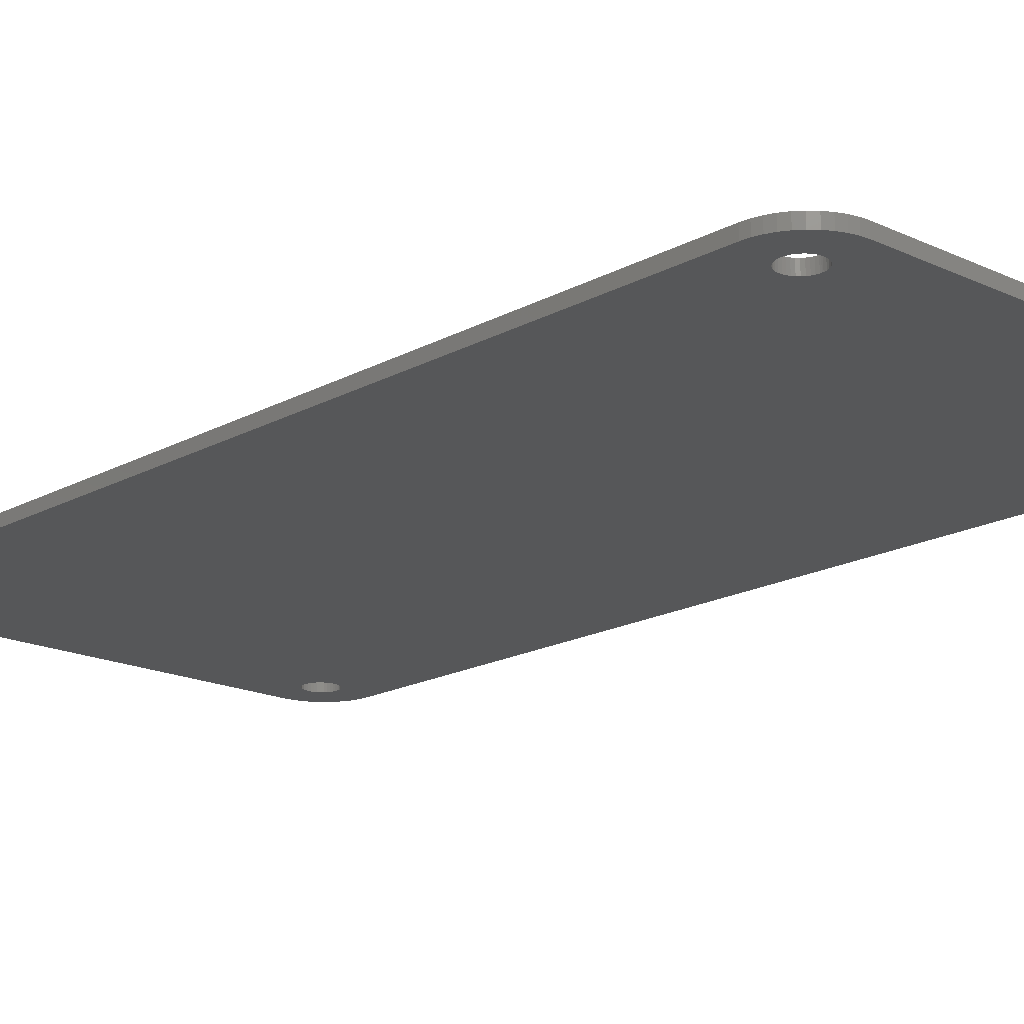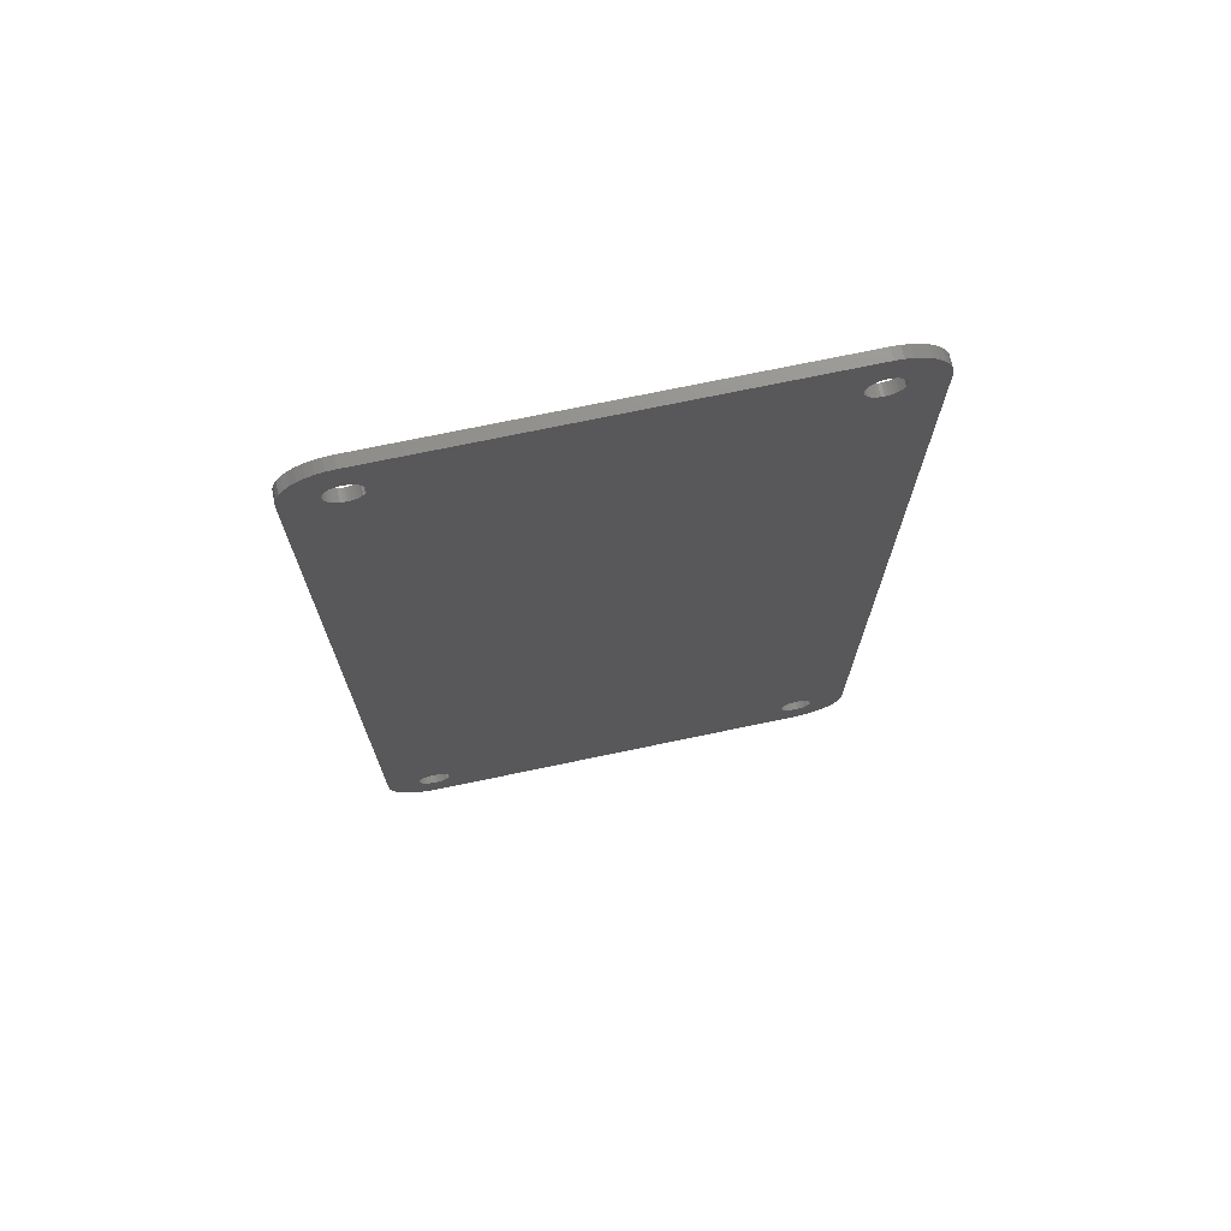
<metadata>
{"format":"stl","ext":"stl","renderer":"f3d","projection":"perspective","resolution":1024,"background":"white","views":[{"elev":-17.7,"azim":-42.9,"up":"+Z"},{"elev":73.0,"azim":168.2,"up":"+Y"}]}
</metadata>
<code>
# stl→obj: 392 verts, 796 faces
v 19.49 40.37 1
v 19.45 40.12 1
v 22.5 40.5 1
v 19.49 -40.37 1
v 19.5 -40.5 1
v 22.5 -40.5 1
v 19.37 39.88 1
v 19.24 39.66 1
v 19.08 39.46 1
v -16.76 39.66 1
v -16.92 39.46 1
v -17.11 39.29 1
v -17.32 39.16 1
v 22.44 -41.2 1
v 19.49 -40.63 1
v 22.28 -41.89 1
v 19.45 -40.88 1
v 22.01 -42.54 1
v 19.37 -41.12 1
v 21.64 -43.15 1
v 19.24 -41.34 1
v 21.18 -43.68 1
v 19.08 -41.54 1
v 20.65 -44.14 1
v 18.89 -41.71 1
v 20.04 -44.51 1
v 18.68 -41.84 1
v 19.39 -44.78 1
v 18.44 -41.93 1
v 18.7 -44.94 1
v 18.19 -41.99 1
v 17.94 -42 1
v -16.51 -40.63 1
v -16.55 -40.88 1
v 18 -45 1
v -16.63 -41.12 1
v -16.76 -41.34 1
v 18.89 39.29 1
v 18.68 39.16 1
v 18.44 39.07 1
v 17.94 39 1
v -16.55 40.12 1
v -16.63 39.88 1
v -16.92 -41.54 1
v -17.11 -41.71 1
v -18 -45 1
v -17.32 -41.84 1
v -17.56 -41.93 1
v 18.19 -39.01 1
v 18.44 -39.07 1
v -16.63 41.12 1
v -16.55 40.88 1
v 17.68 39.03 1
v 18.19 39.01 1
v -18.56 41.89 1
v -18.32 41.97 1
v -18.7 44.94 1
v 18.68 -39.16 1
v 18.89 -39.29 1
v 19.08 -39.46 1
v 19.24 -39.66 1
v -17.11 -39.29 1
v -18.06 39 1
v -17.32 -39.16 1
v -17.56 -39.07 1
v -16.92 -39.46 1
v -16.76 -39.66 1
v 17.68 -41.97 1
v -16.63 -39.88 1
v -16.55 -40.12 1
v -16.5 -40.5 1
v -16.51 -40.37 1
v 19.37 -39.88 1
v 19.45 -40.12 1
v -17.11 41.71 1
v -16.92 41.54 1
v -16.76 41.34 1
v -16.51 40.63 1
v -16.5 40.5 1
v -16.51 40.37 1
v 17.21 39.22 1
v 17.01 39.37 1
v -18 45 1
v 16.83 39.56 1
v 16.69 39.77 1
v -18.06 42 1
v -17.81 41.99 1
v 17.21 -41.78 1
v 17.01 -41.63 1
v -17.81 39.01 1
v 17.21 -39.22 1
v 17.44 39.11 1
v 17.44 41.89 1
v 17.68 41.97 1
v 18 45 1
v 17.94 42 1
v 18.7 44.94 1
v 18.19 41.99 1
v 19.39 44.78 1
v 18.44 41.93 1
v 20.04 44.51 1
v 18.68 41.84 1
v 20.65 44.14 1
v 18.89 41.71 1
v 21.18 43.68 1
v 19.08 41.54 1
v 21.64 43.15 1
v 19.24 41.34 1
v 22.01 42.54 1
v 19.37 41.12 1
v 22.28 41.89 1
v 19.45 40.88 1
v 22.44 41.2 1
v 19.49 40.63 1
v 19.5 40.5 1
v -22.5 -40.5 1
v -18.32 39.03 1
v -18.56 39.11 1
v -17.56 41.93 1
v -17.32 41.84 1
v 17.44 -41.89 1
v 17.01 -39.37 1
v 16.59 40 1
v 16.52 40.25 1
v 16.5 40.5 1
v 16.52 40.75 1
v 16.59 41 1
v 16.69 41.23 1
v -18.79 -39.22 1
v -18.56 -39.11 1
v -18.99 -39.37 1
v 16.83 -41.44 1
v 16.69 -41.23 1
v 16.59 -41 1
v -17.81 -41.99 1
v -18.06 -42 1
v -18.7 -44.94 1
v -18.32 -41.97 1
v -19.39 -44.78 1
v -18.56 -41.89 1
v -20.04 -44.51 1
v -18.79 -41.78 1
v -20.65 -44.14 1
v -22.5 40.5 1
v -18.79 39.22 1
v -18.99 39.37 1
v -19.17 39.56 1
v -19.31 39.77 1
v -19.41 40 1
v 16.52 -40.75 1
v 16.5 -40.5 1
v 16.52 -40.25 1
v 17.44 -39.11 1
v 17.68 -39.03 1
v 17.94 -39 1
v 16.83 41.44 1
v 17.01 41.63 1
v 17.21 41.78 1
v -21.18 -43.68 1
v -18.99 -41.63 1
v -21.64 -43.15 1
v -19.17 -41.44 1
v -22.01 -42.54 1
v -19.31 -41.23 1
v -22.28 -41.89 1
v -19.41 -41 1
v -22.44 -41.2 1
v -19.48 -40.75 1
v -19.5 -40.5 1
v -19.48 -40.25 1
v -18.32 -39.03 1
v -18.06 -39 1
v -17.81 -39.01 1
v 16.59 -40 1
v 16.69 -39.77 1
v 16.83 -39.56 1
v -17.56 39.07 1
v -19.41 -40 1
v -19.31 -39.77 1
v -19.17 -39.56 1
v -19.48 40.25 1
v -19.5 40.5 1
v -22.44 41.2 1
v -19.48 40.75 1
v -22.28 41.89 1
v -19.41 41 1
v -22.01 42.54 1
v -19.31 41.23 1
v -21.64 43.15 1
v -19.17 41.44 1
v -21.18 43.68 1
v -18.99 41.63 1
v -20.65 44.14 1
v -18.79 41.78 1
v -20.04 44.51 1
v -19.39 44.78 1
v -17.32 -41.84 0
v 16.83 -39.56 0
v 16.69 -39.77 0
v 17.44 39.11 0
v 17.68 39.03 0
v 22.5 -40.5 0
v 17.44 -39.11 0
v 17.68 -39.03 0
v 17.94 -39 0
v 17.21 -39.22 0
v 17.01 -39.37 0
v -18.56 -41.89 0
v -18.32 -41.97 0
v -18.7 -44.94 0
v 17.21 39.22 0
v 17.94 39 0
v 18.19 39.01 0
v 18.44 39.07 0
v 18.68 -39.16 0
v 18.44 -39.07 0
v -17.32 39.16 0
v -16.92 39.46 0
v -16.76 39.66 0
v 16.69 39.77 0
v -17.11 39.29 0
v 18.68 39.16 0
v 18.89 39.29 0
v 22.5 40.5 0
v 19.08 39.46 0
v 16.83 41.44 0
v 16.69 41.23 0
v -18 45 0
v 19.49 -40.37 0
v 19.45 -40.12 0
v 19.37 -39.88 0
v 19.24 -39.66 0
v 19.08 -39.46 0
v 18.89 -39.29 0
v -22.5 40.5 0
v -19.5 40.5 0
v -19.48 40.25 0
v -16.63 39.88 0
v -16.55 40.12 0
v 16.59 40 0
v 19.24 39.66 0
v 19.37 39.88 0
v 19.45 40.12 0
v -16.92 -39.46 0
v -17.11 -39.29 0
v 16.83 39.56 0
v 17.01 39.37 0
v -17.32 41.84 0
v -17.56 41.93 0
v -18 -45 0
v -18.06 -42 0
v -17.81 -41.99 0
v 16.69 -41.23 0
v 16.83 -41.44 0
v 17.01 -41.63 0
v 18 -45 0
v 17.21 -41.78 0
v 17.44 -41.89 0
v -17.11 -41.71 0
v -16.92 -41.54 0
v -16.76 -41.34 0
v -16.76 -39.66 0
v -16.63 -39.88 0
v -16.55 -40.12 0
v 18.19 -39.01 0
v -19.41 40 0
v -19.31 39.77 0
v -22.5 -40.5 0
v -19.17 39.56 0
v -18.99 39.37 0
v -19.39 -44.78 0
v -20.04 -44.51 0
v -18.79 -41.78 0
v -20.65 -44.14 0
v -18.99 -41.63 0
v -21.18 -43.68 0
v -19.17 -41.44 0
v -21.64 -43.15 0
v -19.31 -41.23 0
v -22.01 -42.54 0
v -19.41 -41 0
v -22.28 -41.89 0
v -19.48 -40.75 0
v -22.44 -41.2 0
v -19.5 -40.5 0
v -19.48 -40.25 0
v -19.41 -40 0
v 16.52 40.25 0
v -16.51 40.37 0
v 16.5 40.5 0
v -16.55 40.88 0
v -16.63 41.12 0
v 16.59 -40 0
v 16.52 -40.25 0
v -17.56 -41.93 0
v 16.5 -40.5 0
v 16.52 -40.75 0
v 16.59 -41 0
v 17.68 -41.97 0
v 17.94 -42 0
v 18.7 -44.94 0
v 18.19 -41.99 0
v 19.39 -44.78 0
v 18.44 -41.93 0
v 20.04 -44.51 0
v 18.68 -41.84 0
v 20.65 -44.14 0
v 18.89 -41.71 0
v 21.18 -43.68 0
v 19.08 -41.54 0
v 21.64 -43.15 0
v 19.24 -41.34 0
v 22.01 -42.54 0
v 19.37 -41.12 0
v 22.28 -41.89 0
v 19.45 -40.88 0
v 22.44 -41.2 0
v 19.49 -40.63 0
v 19.5 -40.5 0
v -16.63 -41.12 0
v -16.55 -40.88 0
v -16.51 -40.63 0
v -18.79 39.22 0
v -18.56 39.11 0
v -18.32 39.03 0
v -18.56 -39.11 0
v -18.79 -39.22 0
v -18.99 -39.37 0
v -19.17 -39.56 0
v -19.31 -39.77 0
v -16.5 40.5 0
v -16.51 40.63 0
v 16.52 40.75 0
v 16.59 41 0
v -16.76 41.34 0
v -16.92 41.54 0
v -17.11 41.71 0
v -19.48 40.75 0
v -22.44 41.2 0
v -19.41 41 0
v -22.28 41.89 0
v -19.31 41.23 0
v -22.01 42.54 0
v -19.17 41.44 0
v -21.64 43.15 0
v -18.99 41.63 0
v -21.18 43.68 0
v -18.79 41.78 0
v -16.5 -40.5 0
v -16.51 -40.37 0
v -17.32 -39.16 0
v -17.56 -39.07 0
v -17.56 39.07 0
v -17.81 39.01 0
v -17.81 -39.01 0
v -18.06 -39 0
v -18.32 -39.03 0
v 19.49 40.37 0
v 19.5 40.5 0
v 22.44 41.2 0
v 19.49 40.63 0
v 22.28 41.89 0
v 19.45 40.88 0
v 22.01 42.54 0
v 19.37 41.12 0
v 21.64 43.15 0
v 19.24 41.34 0
v 21.18 43.68 0
v 19.08 41.54 0
v 20.65 44.14 0
v 18.89 41.71 0
v 20.04 44.51 0
v 18.68 41.84 0
v 19.39 44.78 0
v 18.44 41.93 0
v 18.7 44.94 0
v 18.19 41.99 0
v 18 45 0
v 17.94 42 0
v 17.68 41.97 0
v 17.44 41.89 0
v 17.21 41.78 0
v 17.01 41.63 0
v -18.06 39 0
v -17.81 41.99 0
v -18.06 42 0
v -18.7 44.94 0
v -18.32 41.97 0
v -19.39 44.78 0
v -18.56 41.89 0
v -20.04 44.51 0
v -20.65 44.14 0
f 1 2 3
f 4 5 6
f 2 7 3
f 3 7 8
f 3 8 6
f 6 8 9
f 10 11 6
f 6 11 12
f 6 12 13
f 6 5 14
f 14 5 15
f 14 15 16
f 16 15 17
f 16 17 18
f 18 17 19
f 18 19 20
f 20 19 21
f 20 21 22
f 22 21 23
f 22 23 24
f 24 23 25
f 24 25 26
f 26 25 27
f 26 27 28
f 28 27 29
f 28 29 30
f 30 29 31
f 30 31 32
f 33 34 35
f 35 34 36
f 35 36 37
f 9 38 6
f 6 38 39
f 6 39 40
f 41 42 43
f 37 44 35
f 35 44 45
f 35 45 46
f 46 45 47
f 46 47 48
f 49 50 13
f 51 52 53
f 40 54 6
f 6 54 41
f 6 41 10
f 10 41 43
f 55 56 57
f 50 58 13
f 13 58 59
f 13 59 6
f 6 59 60
f 6 60 61
f 62 63 64
f 64 63 65
f 66 67 68
f 68 67 69
f 68 69 70
f 35 30 33
f 33 30 32
f 33 32 71
f 71 32 68
f 71 68 72
f 72 68 70
f 61 73 6
f 6 73 74
f 6 74 4
f 75 76 53
f 53 76 77
f 53 77 51
f 52 78 53
f 53 78 79
f 53 79 41
f 41 79 80
f 41 80 42
f 81 82 83
f 83 82 84
f 83 84 85
f 57 56 83
f 83 56 86
f 83 86 87
f 88 89 62
f 90 63 91
f 75 53 83
f 83 53 92
f 83 92 81
f 93 94 95
f 95 94 96
f 95 96 97
f 97 96 98
f 97 98 99
f 99 98 100
f 99 100 101
f 101 100 102
f 101 102 103
f 103 102 104
f 103 104 105
f 105 104 106
f 105 106 107
f 107 106 108
f 107 108 109
f 109 108 110
f 109 110 111
f 111 110 112
f 111 112 113
f 113 112 114
f 113 114 3
f 3 114 115
f 3 115 1
f 116 117 118
f 87 119 83
f 83 119 120
f 83 120 75
f 66 68 62
f 62 68 121
f 62 121 88
f 91 63 122
f 85 123 83
f 83 123 124
f 83 124 125
f 125 126 83
f 83 126 127
f 83 127 128
f 129 130 117
f 129 117 131
f 89 132 62
f 62 132 133
f 62 133 134
f 48 135 46
f 46 135 136
f 46 136 137
f 137 136 138
f 137 138 139
f 139 138 140
f 139 140 141
f 141 140 142
f 141 142 143
f 116 118 144
f 144 118 145
f 144 145 146
f 146 147 144
f 144 147 148
f 144 148 149
f 134 150 62
f 62 150 151
f 62 151 152
f 153 154 13
f 13 154 155
f 13 155 49
f 128 156 83
f 83 156 157
f 83 157 95
f 95 157 158
f 95 158 93
f 143 142 159
f 159 142 160
f 159 160 161
f 161 160 162
f 161 162 163
f 163 162 164
f 163 164 165
f 165 164 166
f 165 166 167
f 167 166 168
f 167 168 116
f 116 168 169
f 116 169 170
f 130 171 117
f 117 171 172
f 117 172 63
f 63 172 173
f 63 173 65
f 152 174 62
f 62 174 175
f 62 175 63
f 63 175 176
f 63 176 122
f 153 13 91
f 91 13 177
f 91 177 90
f 170 178 116
f 116 178 179
f 116 179 117
f 117 179 180
f 117 180 131
f 149 181 144
f 144 181 182
f 144 182 183
f 183 182 184
f 183 184 185
f 185 184 186
f 185 186 187
f 187 186 188
f 187 188 189
f 189 188 190
f 189 190 191
f 191 190 192
f 191 192 193
f 193 192 194
f 193 194 195
f 195 194 55
f 195 55 196
f 196 55 57
f 197 198 199
f 200 201 202
f 203 197 204
f 204 197 205
f 203 206 197
f 197 206 207
f 197 207 198
f 208 209 210
f 200 202 211
f 201 212 202
f 202 212 213
f 202 213 214
f 215 216 217
f 218 219 220
f 218 220 221
f 214 222 202
f 202 222 223
f 202 223 224
f 224 223 225
f 226 227 228
f 229 230 202
f 202 230 231
f 231 232 202
f 202 232 233
f 202 233 217
f 217 233 234
f 217 234 215
f 235 236 237
f 219 238 220
f 220 238 239
f 220 239 240
f 225 241 224
f 224 241 242
f 224 242 243
f 244 245 217
f 221 220 217
f 217 220 246
f 217 246 202
f 202 246 247
f 202 247 211
f 228 248 249
f 210 209 250
f 250 209 251
f 250 251 252
f 253 254 250
f 250 254 255
f 250 255 256
f 256 255 257
f 256 257 258
f 197 259 205
f 205 259 260
f 205 260 261
f 262 205 263
f 263 205 264
f 216 265 217
f 217 265 205
f 217 205 244
f 244 205 262
f 237 266 235
f 235 266 267
f 235 267 268
f 268 267 269
f 268 269 270
f 210 271 208
f 208 271 272
f 208 272 273
f 273 272 274
f 273 274 275
f 275 274 276
f 275 276 277
f 277 276 278
f 277 278 279
f 279 278 280
f 279 280 281
f 281 280 282
f 281 282 283
f 283 282 284
f 283 284 285
f 285 284 268
f 285 268 286
f 286 268 287
f 240 239 288
f 288 239 289
f 288 289 290
f 227 291 292
f 199 293 197
f 197 293 294
f 197 294 295
f 295 294 296
f 295 296 252
f 252 296 297
f 252 297 250
f 250 297 298
f 250 298 253
f 258 299 256
f 256 299 300
f 256 300 301
f 301 300 302
f 301 302 303
f 303 302 304
f 303 304 305
f 305 304 306
f 305 306 307
f 307 306 308
f 307 308 309
f 309 308 310
f 309 310 311
f 311 310 312
f 311 312 313
f 313 312 314
f 313 314 315
f 315 314 316
f 315 316 317
f 317 316 318
f 317 318 202
f 202 318 319
f 202 319 229
f 261 320 205
f 205 320 321
f 205 321 322
f 270 323 268
f 268 323 324
f 268 324 325
f 325 326 327
f 327 328 325
f 325 328 329
f 325 329 268
f 268 329 330
f 268 330 287
f 289 331 290
f 290 331 332
f 290 332 333
f 333 332 291
f 333 291 334
f 334 291 227
f 292 335 227
f 227 335 336
f 227 336 228
f 228 336 337
f 228 337 248
f 236 235 338
f 338 235 339
f 338 339 340
f 340 339 341
f 340 341 342
f 342 341 343
f 342 343 344
f 344 343 345
f 344 345 346
f 346 345 347
f 346 347 348
f 322 349 205
f 205 349 350
f 205 350 264
f 245 351 217
f 217 351 352
f 217 352 353
f 353 352 354
f 355 356 325
f 325 356 357
f 325 357 326
f 243 358 224
f 224 358 359
f 224 359 360
f 360 359 361
f 360 361 362
f 362 361 363
f 362 363 364
f 364 363 365
f 364 365 366
f 366 365 367
f 366 367 368
f 368 367 369
f 368 369 370
f 370 369 371
f 370 371 372
f 372 371 373
f 372 373 374
f 374 373 375
f 374 375 376
f 376 375 377
f 376 377 378
f 378 377 379
f 378 379 380
f 380 381 378
f 378 381 382
f 378 382 228
f 228 382 383
f 228 383 226
f 355 325 352
f 352 325 384
f 352 384 354
f 249 385 228
f 228 385 386
f 228 386 387
f 387 386 388
f 387 388 389
f 389 388 390
f 389 390 391
f 391 390 348
f 391 348 392
f 392 348 347
f 83 228 387
f 83 387 57
f 57 387 389
f 57 389 196
f 196 389 391
f 196 391 195
f 195 391 392
f 195 392 193
f 193 392 347
f 193 347 191
f 191 347 345
f 191 345 189
f 189 345 343
f 189 343 187
f 187 343 341
f 187 341 185
f 185 341 339
f 185 339 183
f 183 339 235
f 183 235 144
f 116 144 268
f 268 144 235
f 116 268 284
f 116 284 167
f 167 284 282
f 167 282 165
f 165 282 280
f 165 280 163
f 163 280 278
f 163 278 161
f 161 278 276
f 161 276 159
f 159 276 274
f 159 274 143
f 143 274 272
f 143 272 141
f 141 272 271
f 141 271 139
f 139 271 210
f 139 210 137
f 137 210 250
f 137 250 46
f 35 46 256
f 256 46 250
f 35 256 301
f 35 301 30
f 30 301 303
f 30 303 28
f 28 303 305
f 28 305 26
f 26 305 307
f 26 307 24
f 24 307 309
f 24 309 22
f 22 309 311
f 22 311 20
f 20 311 313
f 20 313 18
f 18 313 315
f 18 315 16
f 16 315 317
f 16 317 14
f 14 317 202
f 14 202 6
f 3 6 224
f 224 6 202
f 3 224 360
f 3 360 113
f 113 360 362
f 113 362 111
f 111 362 364
f 111 364 109
f 109 364 366
f 109 366 107
f 107 366 368
f 107 368 105
f 105 368 370
f 105 370 103
f 103 370 372
f 103 372 101
f 101 372 374
f 101 374 99
f 99 374 376
f 99 376 97
f 97 376 378
f 97 378 95
f 83 95 228
f 228 95 378
f 80 79 331
f 331 79 332
f 331 289 80
f 80 289 239
f 80 239 42
f 42 239 238
f 42 238 43
f 43 238 219
f 43 219 10
f 10 219 218
f 10 218 11
f 11 218 221
f 11 221 12
f 12 221 217
f 12 217 13
f 13 217 353
f 13 353 177
f 177 353 354
f 177 354 90
f 90 354 384
f 90 384 63
f 63 384 325
f 63 325 117
f 117 325 324
f 117 324 118
f 118 324 323
f 118 323 145
f 145 323 270
f 145 270 146
f 146 270 269
f 146 269 147
f 147 269 267
f 147 267 148
f 148 267 266
f 148 266 149
f 149 266 237
f 149 237 181
f 181 237 236
f 181 236 182
f 182 236 338
f 182 338 184
f 184 338 340
f 184 340 186
f 186 340 342
f 186 342 188
f 188 342 344
f 188 344 190
f 190 344 346
f 190 346 192
f 192 346 348
f 192 348 194
f 194 348 390
f 194 390 55
f 55 390 388
f 55 388 56
f 56 388 386
f 56 386 86
f 86 386 385
f 86 385 87
f 87 385 249
f 87 249 119
f 119 249 248
f 119 248 120
f 120 248 337
f 120 337 75
f 75 337 336
f 75 336 76
f 76 336 335
f 76 335 77
f 77 335 292
f 77 292 51
f 51 292 291
f 51 291 52
f 52 291 332
f 52 332 78
f 78 332 79
f 1 115 359
f 359 115 361
f 359 358 1
f 1 358 243
f 1 243 2
f 2 243 242
f 2 242 7
f 7 242 241
f 7 241 8
f 8 241 225
f 8 225 9
f 9 225 223
f 9 223 38
f 38 223 222
f 38 222 39
f 39 222 214
f 39 214 40
f 40 214 213
f 40 213 54
f 54 213 212
f 54 212 41
f 41 212 201
f 41 201 53
f 53 201 200
f 53 200 92
f 92 200 211
f 92 211 81
f 81 211 247
f 81 247 82
f 82 247 246
f 82 246 84
f 84 246 220
f 84 220 85
f 85 220 240
f 85 240 123
f 123 240 288
f 123 288 124
f 124 288 290
f 124 290 125
f 125 290 333
f 125 333 126
f 126 333 334
f 126 334 127
f 127 334 227
f 127 227 128
f 128 227 226
f 128 226 156
f 156 226 383
f 156 383 157
f 157 383 382
f 157 382 158
f 158 382 381
f 158 381 93
f 93 381 380
f 93 380 94
f 94 380 379
f 94 379 96
f 96 379 377
f 96 377 98
f 98 377 375
f 98 375 100
f 100 375 373
f 100 373 102
f 102 373 371
f 102 371 104
f 104 371 369
f 104 369 106
f 106 369 367
f 106 367 108
f 108 367 365
f 108 365 110
f 110 365 363
f 110 363 112
f 112 363 361
f 112 361 114
f 114 361 115
f 33 71 349
f 349 71 350
f 349 322 33
f 33 322 321
f 33 321 34
f 34 321 320
f 34 320 36
f 36 320 261
f 36 261 37
f 37 261 260
f 37 260 44
f 44 260 259
f 44 259 45
f 45 259 197
f 45 197 47
f 47 197 295
f 47 295 48
f 48 295 252
f 48 252 135
f 135 252 251
f 135 251 136
f 136 251 209
f 136 209 138
f 138 209 208
f 138 208 140
f 140 208 273
f 140 273 142
f 142 273 275
f 142 275 160
f 160 275 277
f 160 277 162
f 162 277 279
f 162 279 164
f 164 279 281
f 164 281 166
f 166 281 283
f 166 283 168
f 168 283 285
f 168 285 169
f 169 285 286
f 169 286 170
f 170 286 287
f 170 287 178
f 178 287 330
f 178 330 179
f 179 330 329
f 179 329 180
f 180 329 328
f 180 328 131
f 131 328 327
f 131 327 129
f 129 327 326
f 129 326 130
f 130 326 357
f 130 357 171
f 171 357 356
f 171 356 172
f 172 356 355
f 172 355 173
f 173 355 352
f 173 352 65
f 65 352 351
f 65 351 64
f 64 351 245
f 64 245 62
f 62 245 244
f 62 244 66
f 66 244 262
f 66 262 67
f 67 262 263
f 67 263 69
f 69 263 264
f 69 264 70
f 70 264 350
f 70 350 72
f 72 350 71
f 15 5 319
f 319 5 229
f 319 318 15
f 15 318 316
f 15 316 17
f 17 316 314
f 17 314 19
f 19 314 312
f 19 312 21
f 21 312 310
f 21 310 23
f 23 310 308
f 23 308 25
f 25 308 306
f 25 306 27
f 27 306 304
f 27 304 29
f 29 304 302
f 29 302 31
f 31 302 300
f 31 300 32
f 32 300 299
f 32 299 68
f 68 299 258
f 68 258 121
f 121 258 257
f 121 257 88
f 88 257 255
f 88 255 89
f 89 255 254
f 89 254 132
f 132 254 253
f 132 253 133
f 133 253 298
f 133 298 134
f 134 298 297
f 134 297 150
f 150 297 296
f 150 296 151
f 151 296 294
f 151 294 152
f 152 294 293
f 152 293 174
f 174 293 199
f 174 199 175
f 175 199 198
f 175 198 176
f 176 198 207
f 176 207 122
f 122 207 206
f 122 206 91
f 91 206 203
f 91 203 153
f 153 203 204
f 153 204 154
f 154 204 205
f 154 205 155
f 155 205 265
f 155 265 49
f 49 265 216
f 49 216 50
f 50 216 215
f 50 215 58
f 58 215 234
f 58 234 59
f 59 234 233
f 59 233 60
f 60 233 232
f 60 232 61
f 61 232 231
f 61 231 73
f 73 231 230
f 73 230 74
f 74 230 229
f 74 229 4
f 4 229 5

</code>
